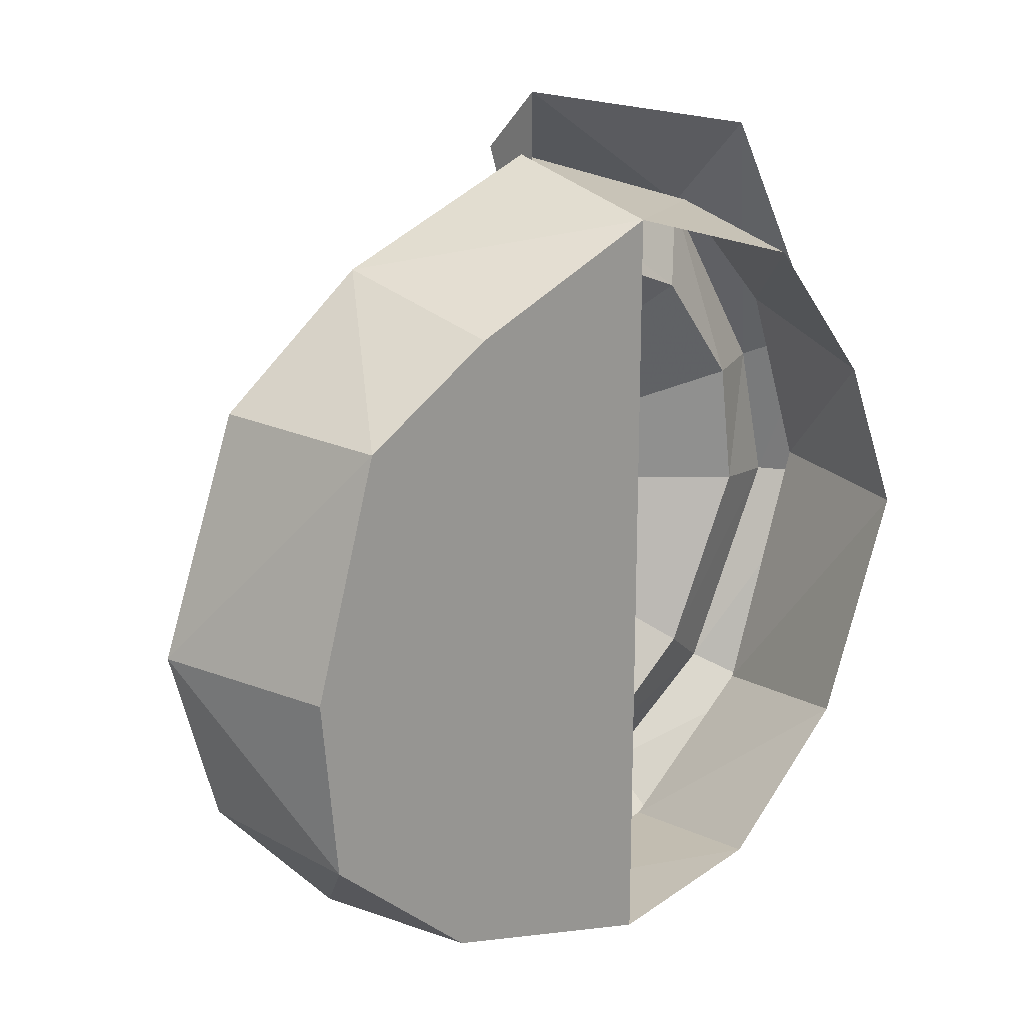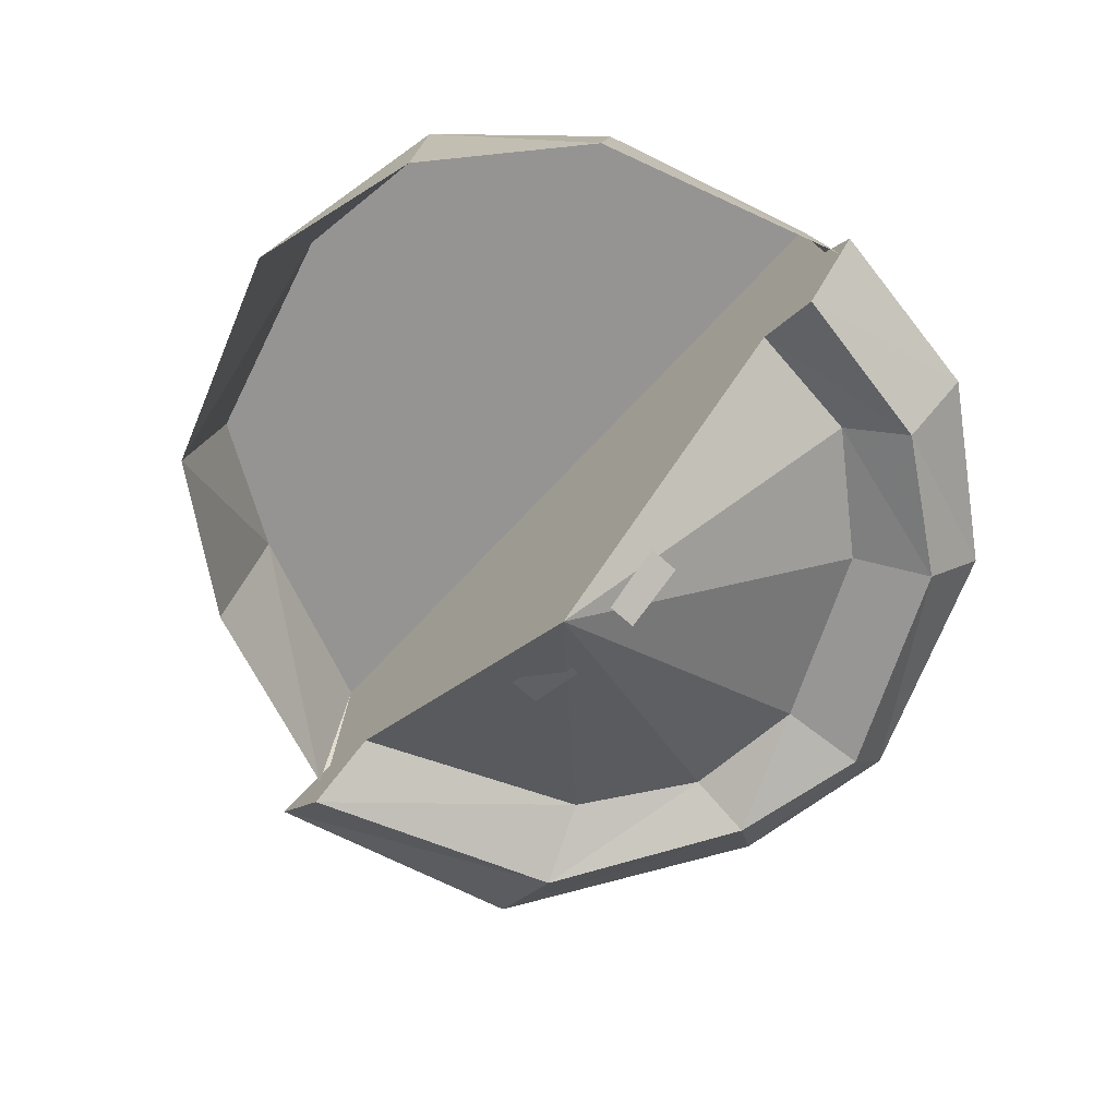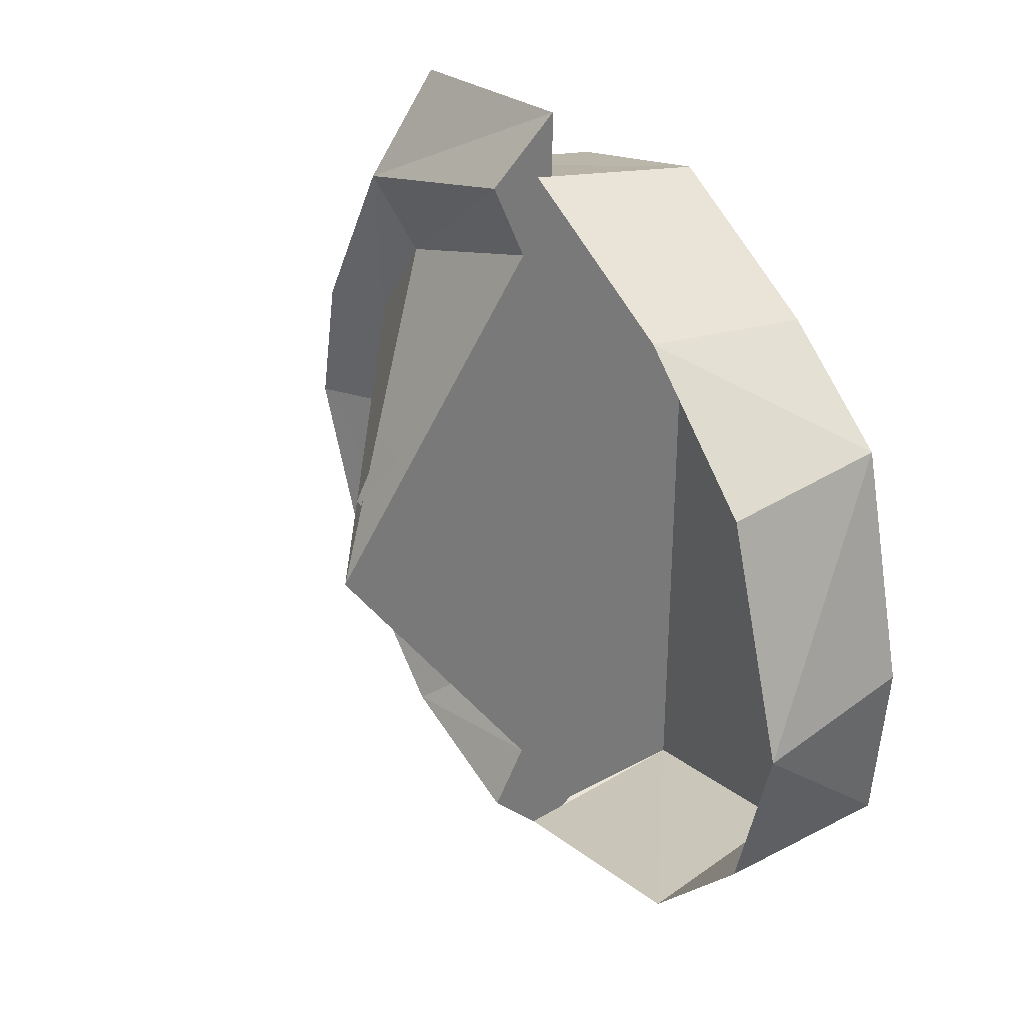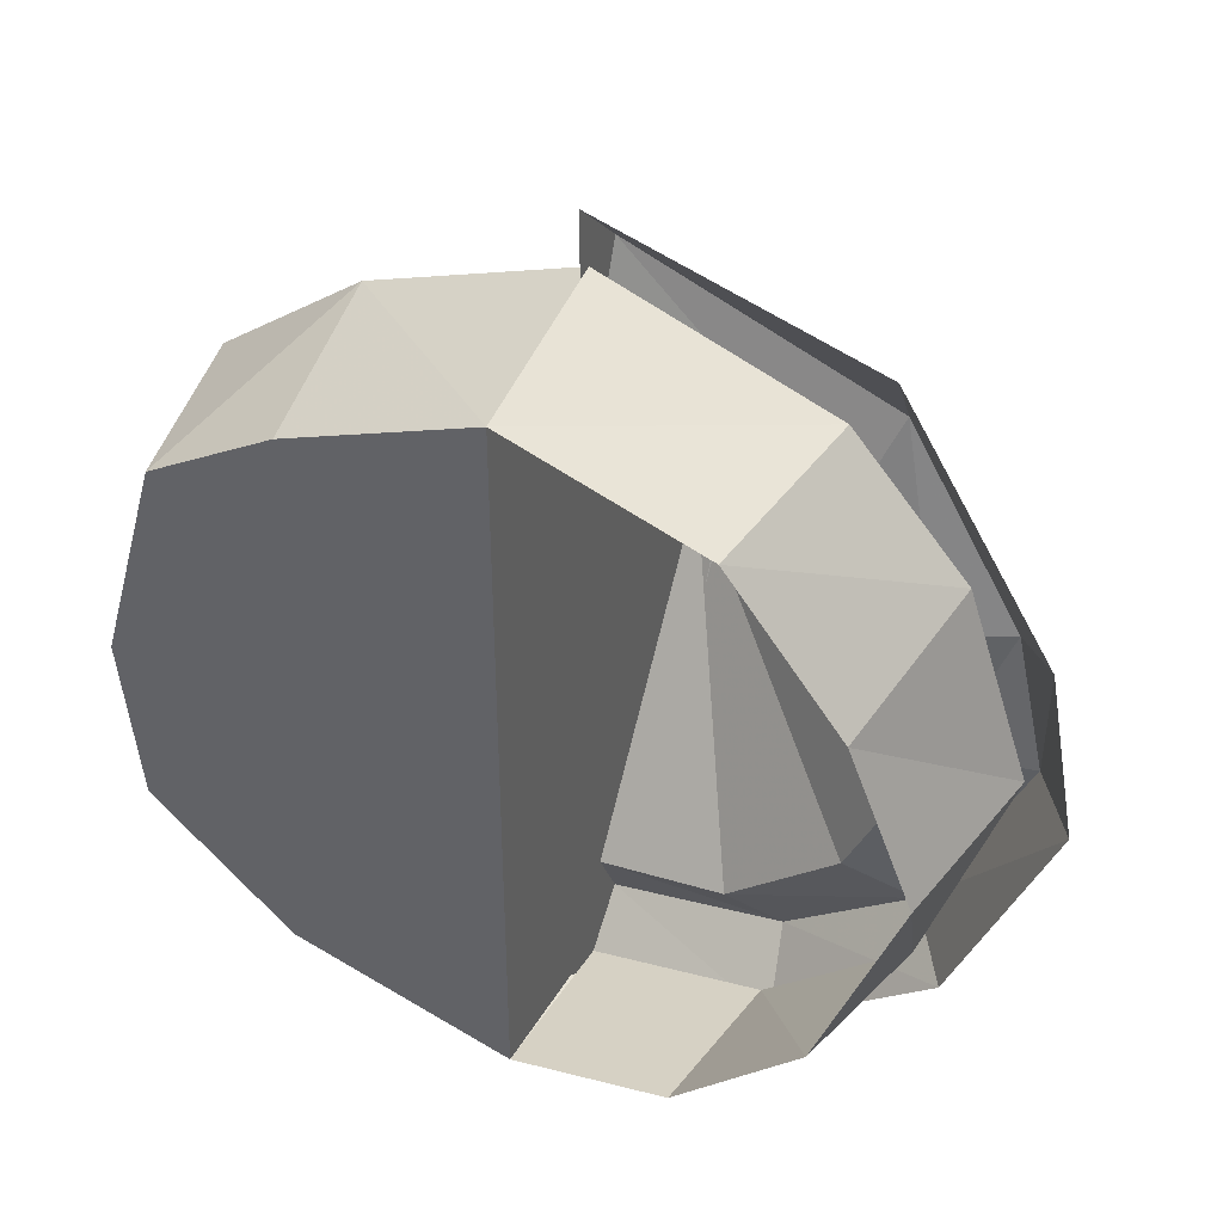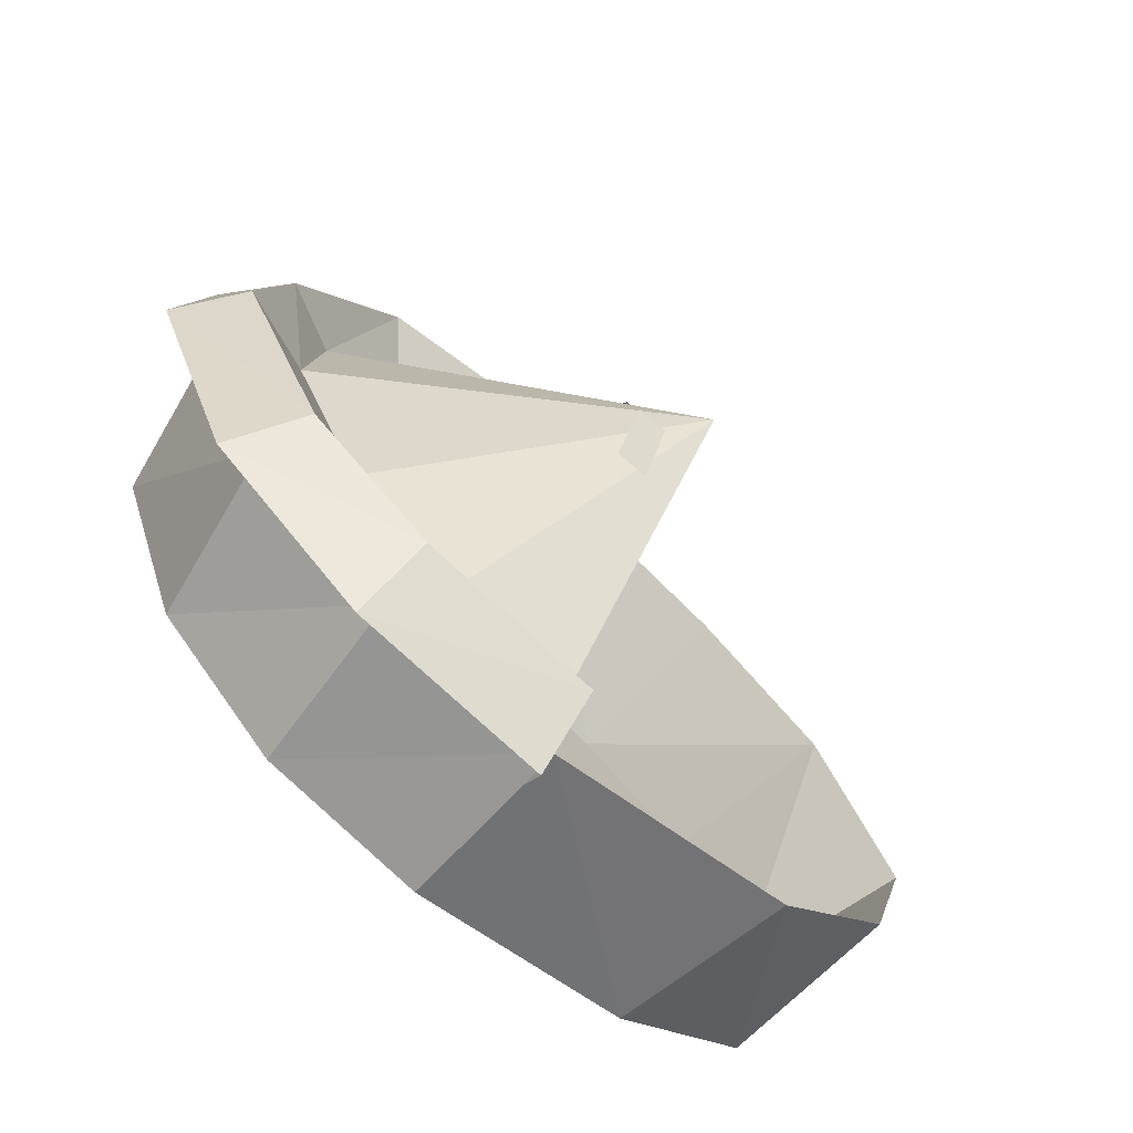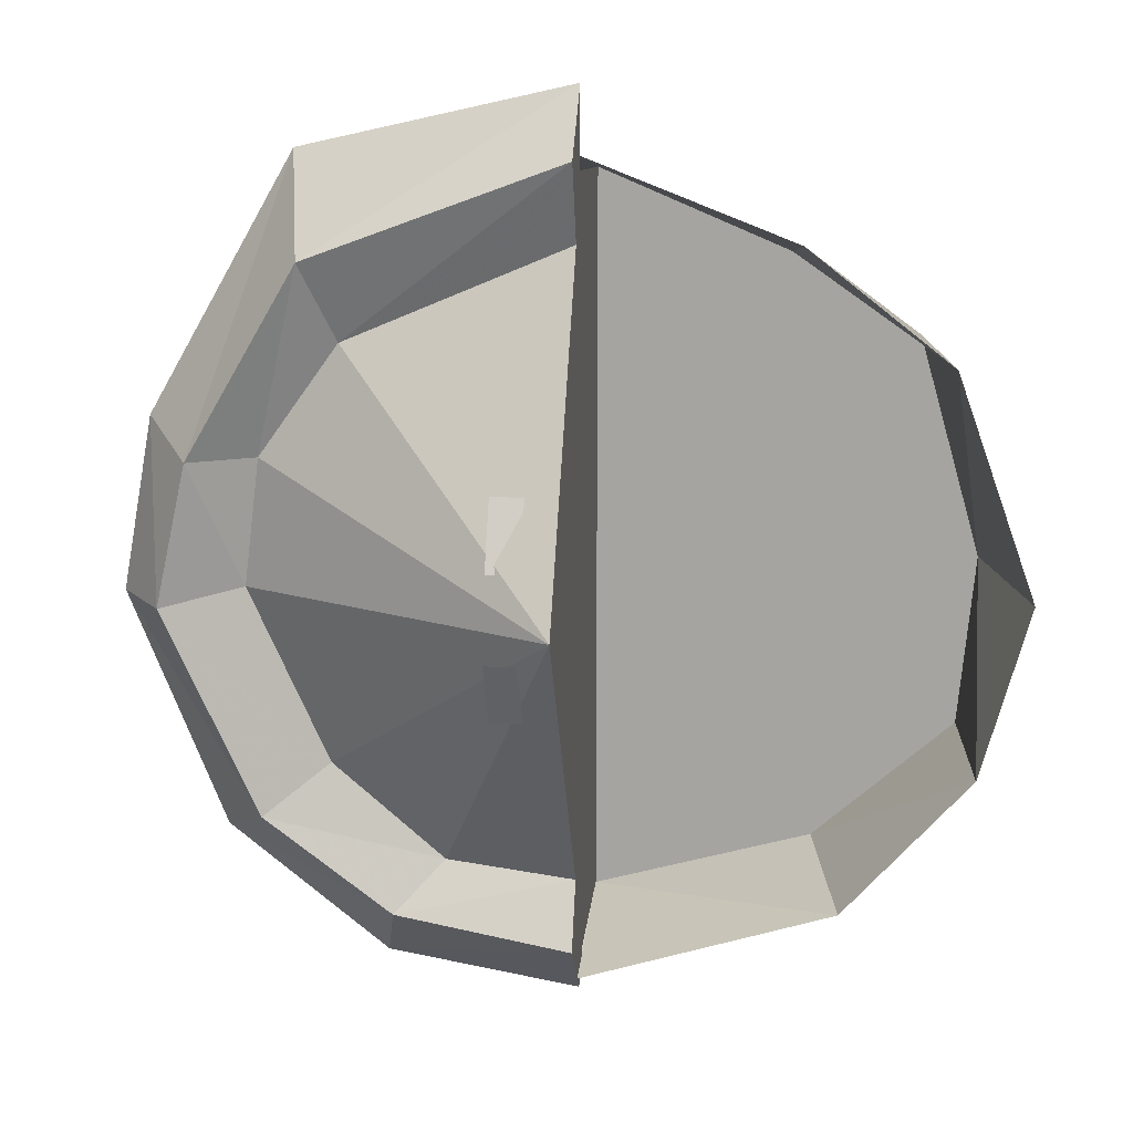
<metadata>
{"format":"obj","ext":"obj","renderer":"f3d","projection":"perspective","resolution":1024,"background":"white","views":[{"elev":20.9,"azim":140.0,"up":"+Z"},{"elev":-67.2,"azim":137.6,"up":"+Y"},{"elev":34.2,"azim":59.8,"up":"+Z"},{"elev":42.8,"azim":-154.4,"up":"+Z"},{"elev":-73.0,"azim":-40.6,"up":"+Z"},{"elev":15.5,"azim":6.6,"up":"+Z"}]}
</metadata>
<code>
o item/pie/50
v -3 -14 27
v -19 -14 21
v -17 -12 16
v -3 -12 22
v -3 -10 31
v -20 -9 27
v -26 -14 9
v -22 -12 9
v -3 -25 2
v -3 0 25
v -3 -10 26
v -28 -14 0
v -23 -12 1
v -18 -12 -10
v -11 -12 -16
v -3 -12 -17
v -3 0 2
v 9 0 20
v 10 -11 22
v -3 -11 27
v 17 0 15
v 19 -11 15
v 21 0 1
v 24 -11 1
v 20 0 -10
v 21 -11 -10
v 11 0 -18
v 13 -11 -19
v -3 0 -22
v -3 -11 -24
v -13 0 -20
v -14 -11 -22
v -21 0 -12
v -23 -11 -14
v -26 0 2
v -28 -11 2
v -22 0 12
v -24 -11 14
v -15 0 21
v -17 -11 22
v -22 -14 -13
v -14 -14 -19
v -3 -14 -21
v -29 -10 11
v -31 -10 0
v -25 -10 -15
v -15 -10 -23
v -3 -10 -25
v -3 -8 -23
v -7 -23 0
v -7 -21 -4
v -5 -21 -4
v -5 -23 0
v -7 -20 9
v -7 -22 5
v -5 -22 5
v -5 -20 9
f 1 2 3
f 1 3 4
f 1 4 5
f 1 5 2
f 2 5 6
f 2 6 7
f 2 7 8
f 2 8 3
f 3 8 9
f 3 9 4
f 4 9 10
f 4 10 11
f 4 11 5
f 7 12 13
f 7 13 8
f 8 13 9
f 9 13 14
f 9 14 15
f 9 15 16
f 9 16 17
f 9 17 10
f 10 17 18
f 10 18 19
f 10 19 20
f 10 20 18
f 18 20 19
f 18 19 21
f 18 21 22
f 18 22 19
f 19 22 21
f 21 22 23
f 21 23 24
f 21 24 22
f 22 24 23
f 23 24 25
f 23 25 26
f 23 26 24
f 24 26 25
f 25 26 27
f 25 27 28
f 25 28 26
f 26 28 27
f 27 28 29
f 27 29 30
f 27 30 28
f 28 30 29
f 29 30 31
f 31 30 32
f 31 32 33
f 33 32 34
f 33 34 35
f 35 34 36
f 35 36 37
f 37 36 38
f 37 38 39
f 39 38 40
f 39 40 10
f 10 40 20
f 12 41 14
f 12 14 13
f 41 42 15
f 41 15 14
f 42 43 16
f 42 16 15
f 6 44 7
f 7 44 12
f 12 44 45
f 12 45 41
f 41 45 46
f 41 46 42
f 42 46 47
f 42 47 43
f 43 47 48
f 43 48 49
f 43 49 16
f 16 49 29
f 16 29 17
f 17 29 17
f 17 17 27
f 17 27 27
f 17 27 29
f 17 29 29
f 17 29 27
f 17 27 25
f 17 25 23
f 17 23 21
f 17 21 18
f 50 51 52
f 50 52 53
f 54 55 56
f 54 56 57
f 27 29 29
f 27 29 27

</code>
